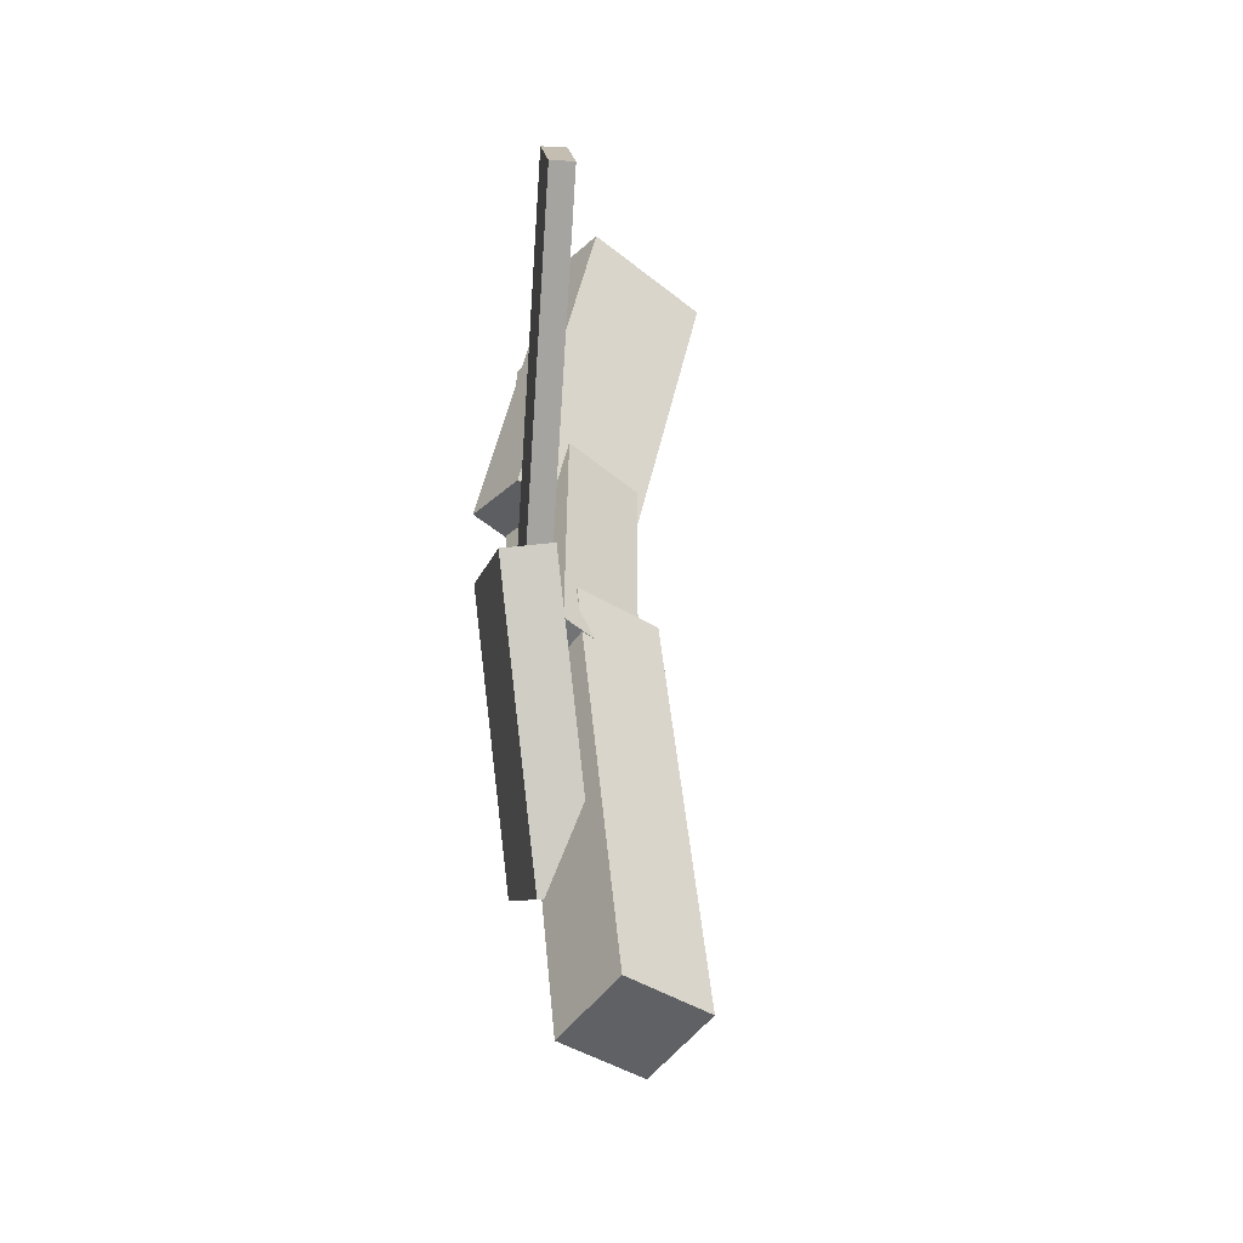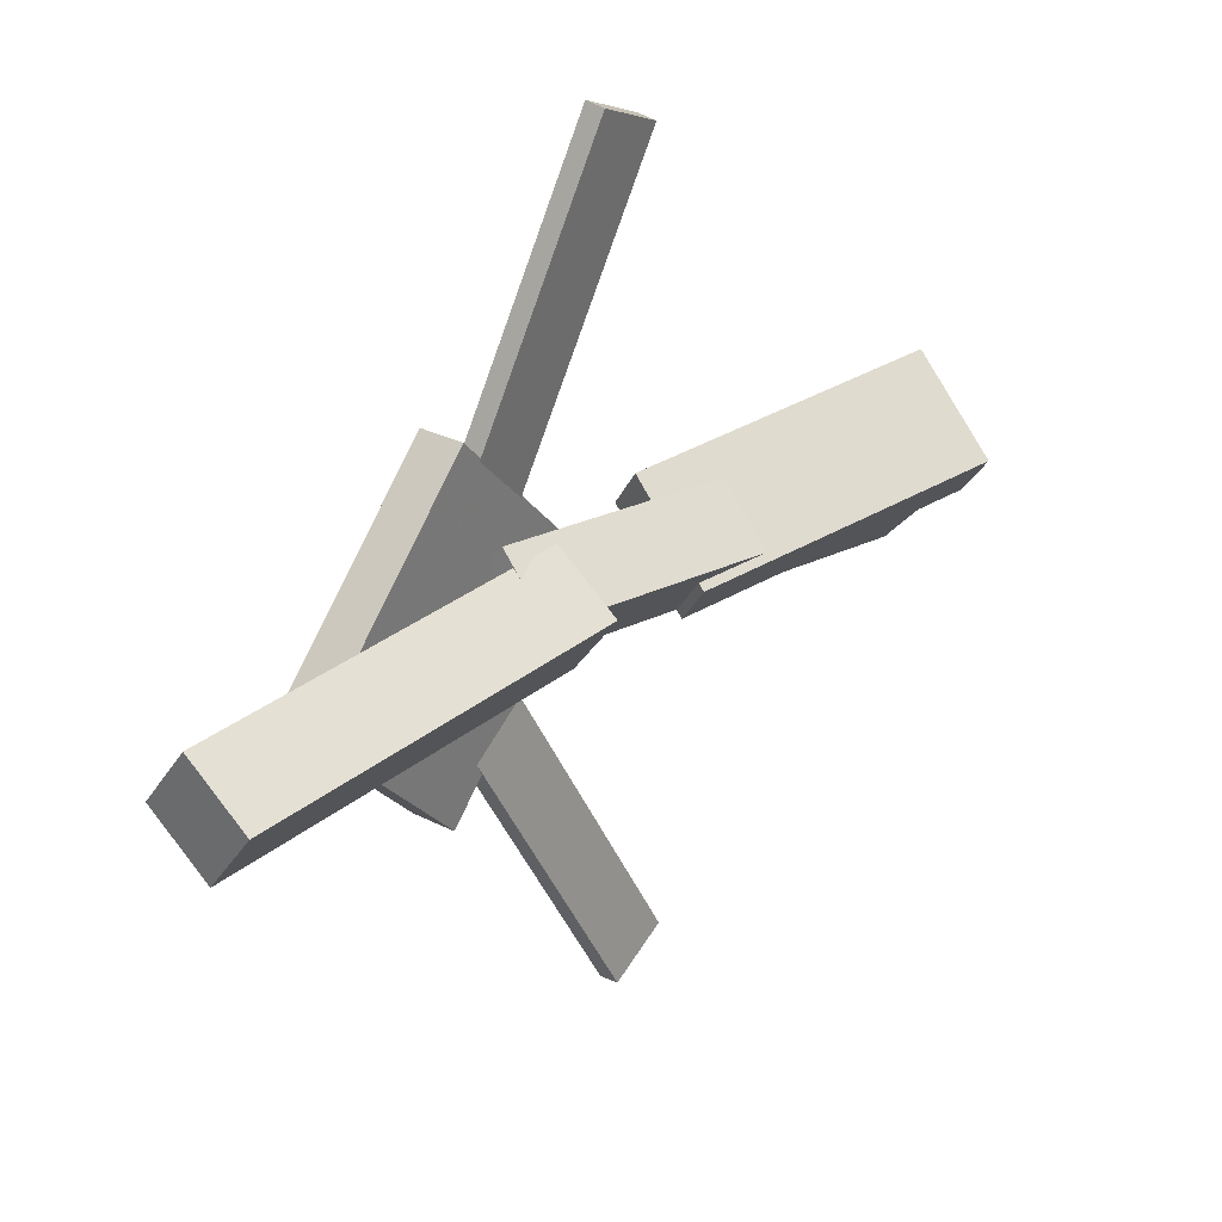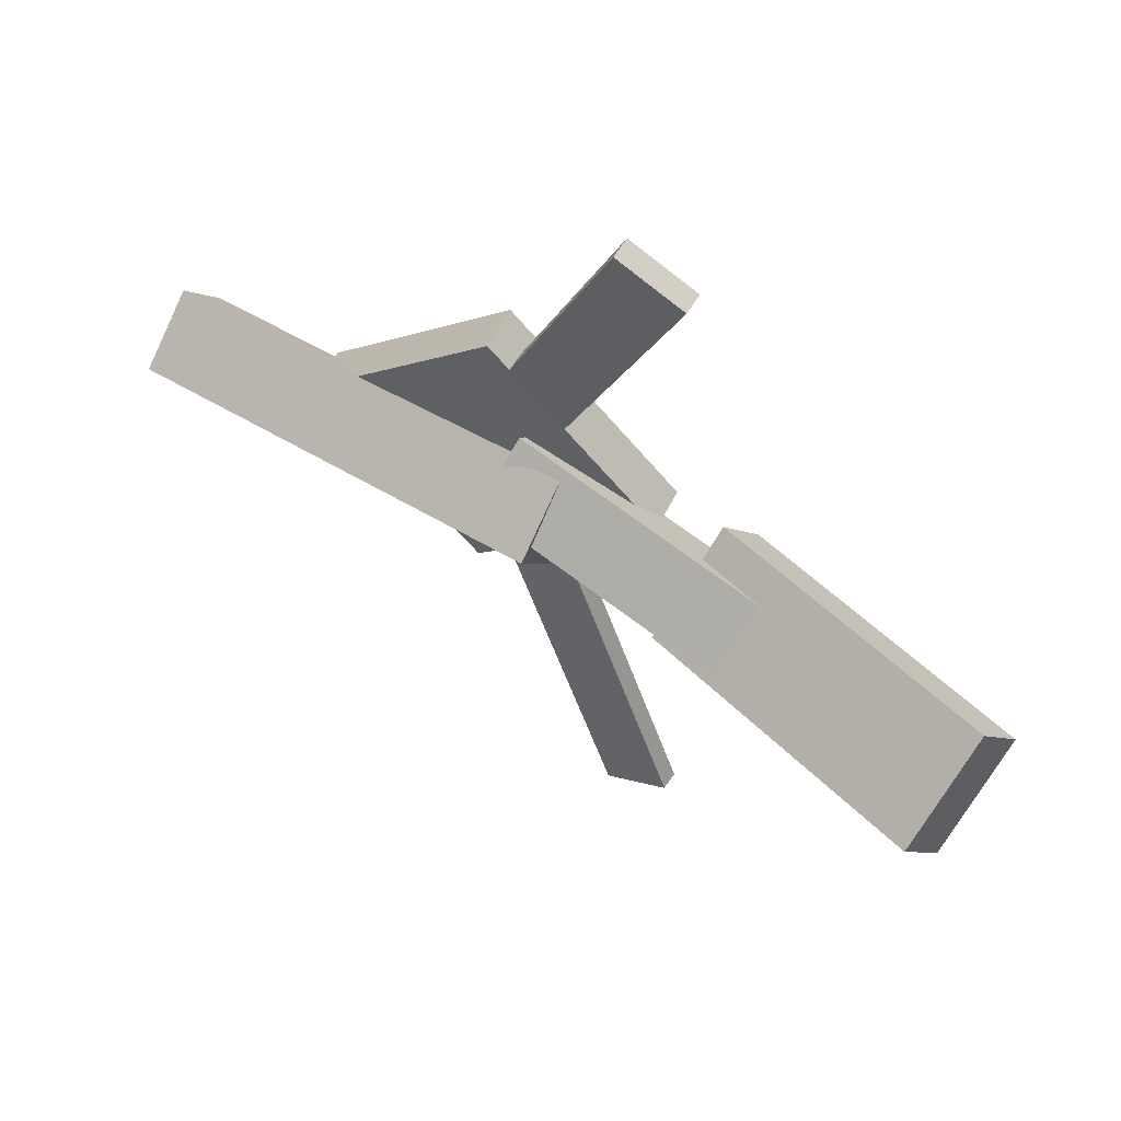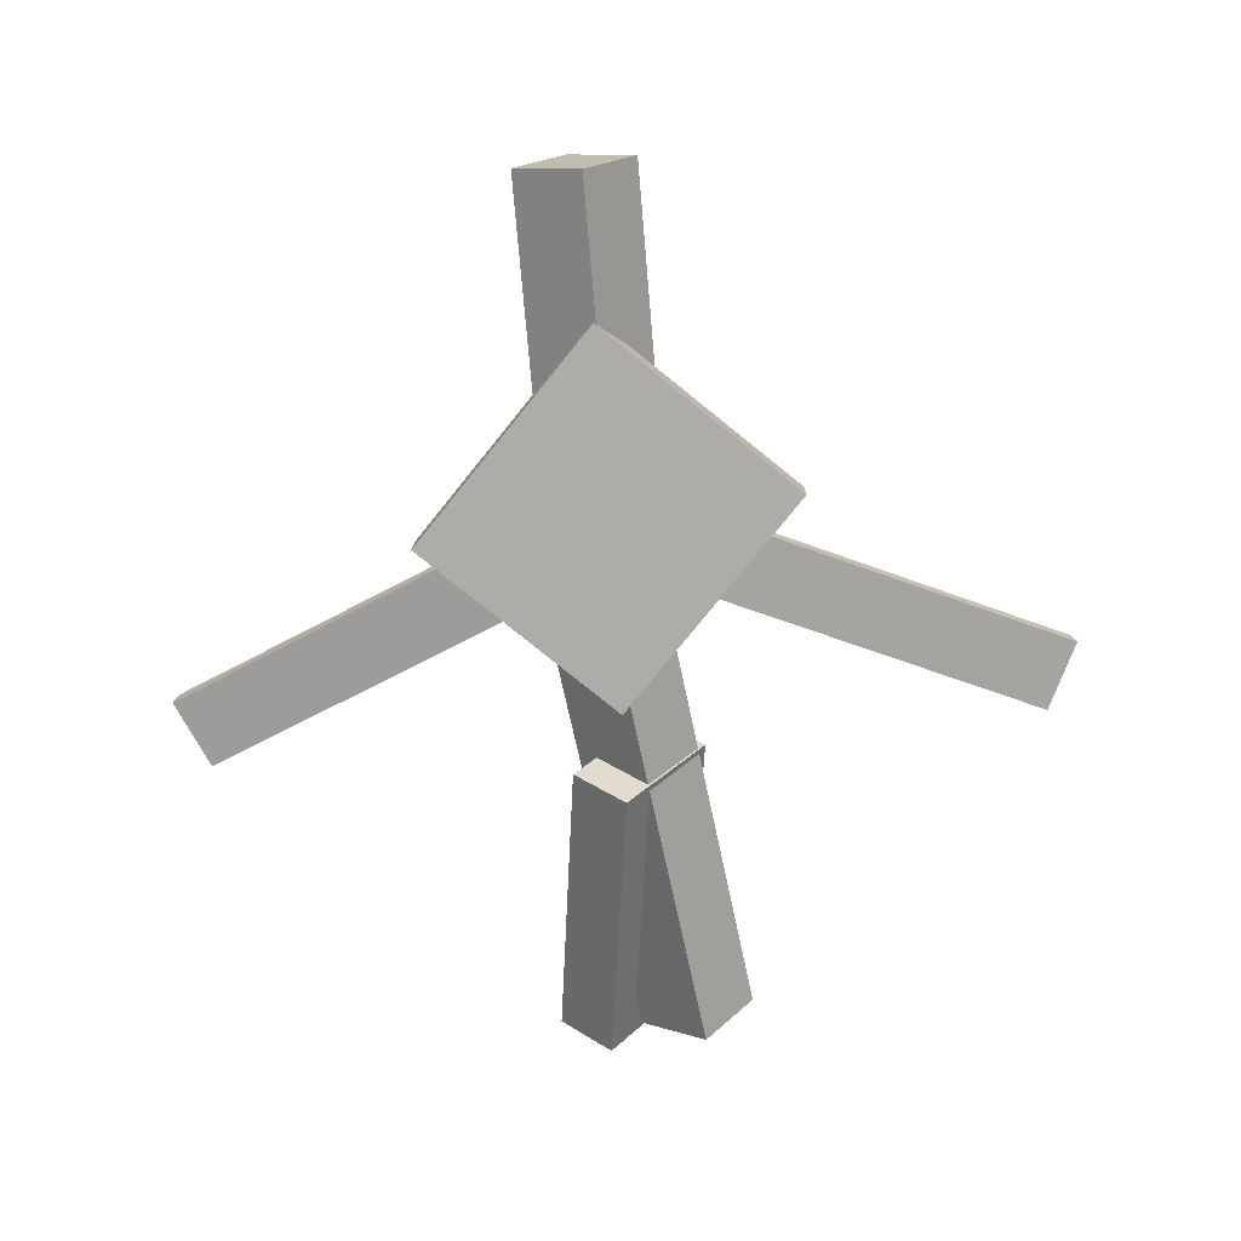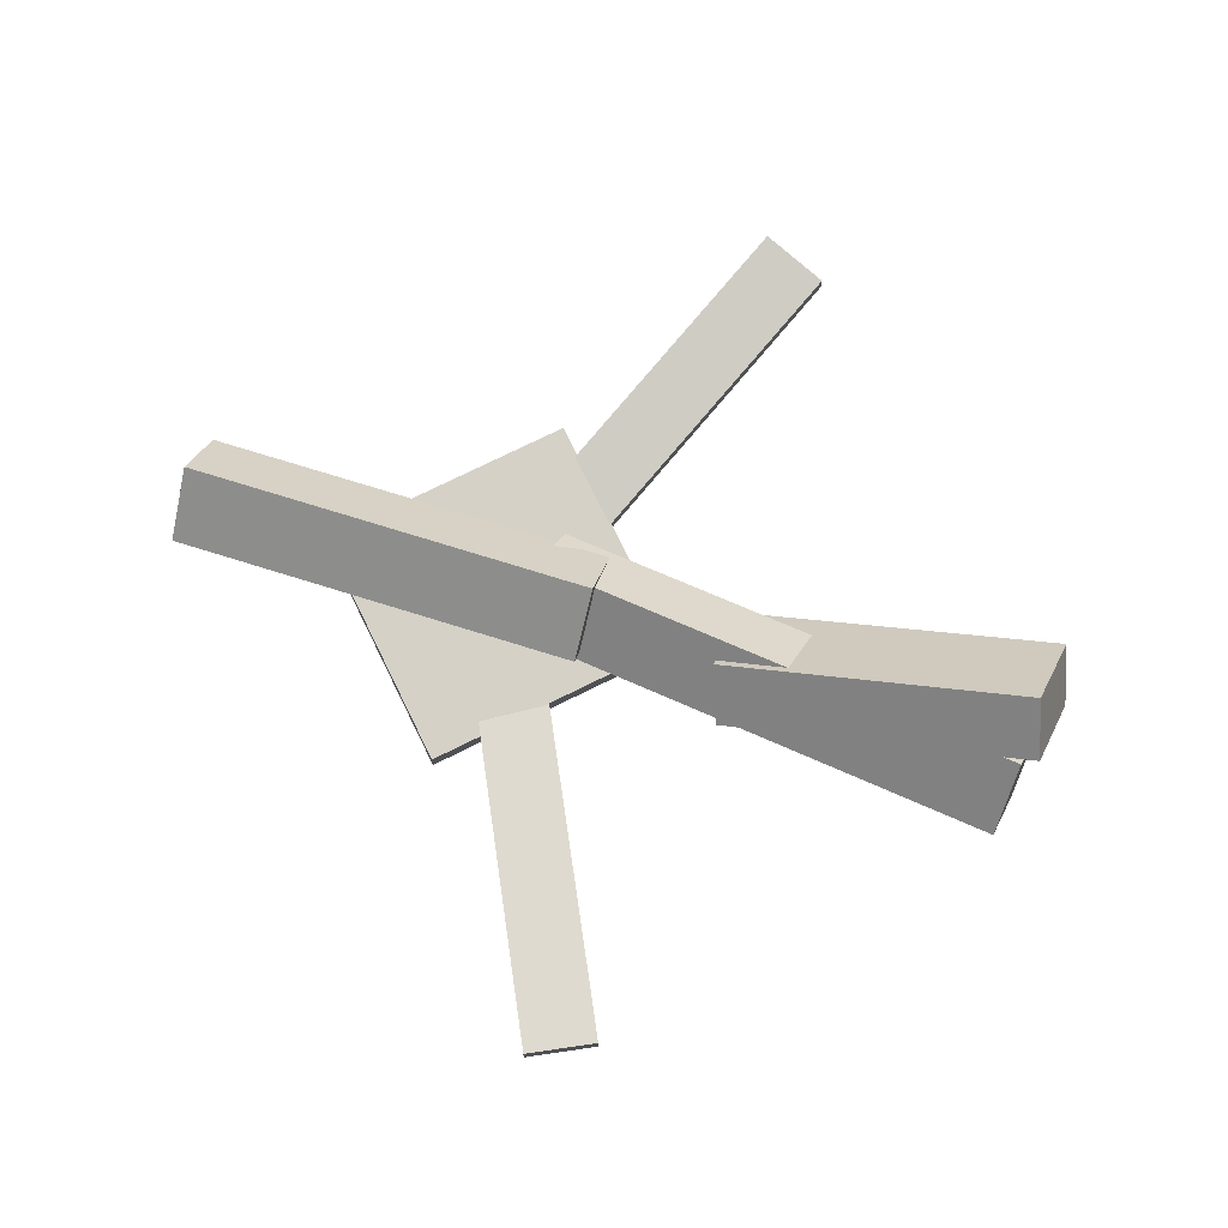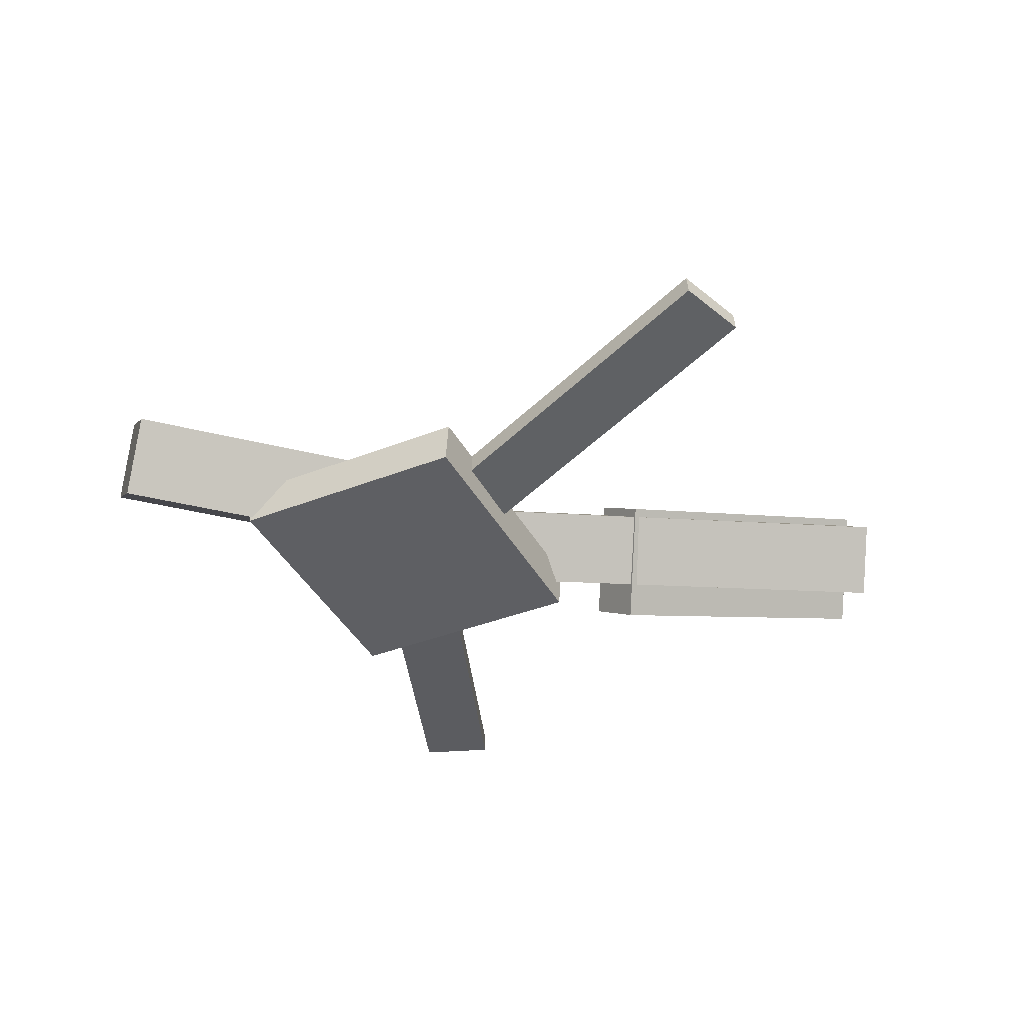
<metadata>
{"format":"obj","ext":"obj","renderer":"f3d","projection":"perspective","resolution":1024,"background":"white","views":[{"elev":41.2,"azim":83.4,"up":"+Z"},{"elev":29.9,"azim":128.5,"up":"+Z"},{"elev":57.8,"azim":-150.1,"up":"+Z"},{"elev":-74.2,"azim":94.8,"up":"+Y"},{"elev":78.1,"azim":-162.7,"up":"+Y"},{"elev":-41.2,"azim":161.4,"up":"+Y"}]}
</metadata>
<code>
v 0.08956 -0.06552 -0.0594
v 0.0397 -0.06694 -0.03557
v 0.0891 -0.08126 -0.06129
v 0.03925 -0.08268 -0.03746
v -0.03988 -0.02938 -0.3281
v -0.08974 -0.0308 -0.3042
v -0.04034 -0.04512 -0.33
v -0.0902 -0.04654 -0.3061
f 1.0 7.0 5.0
f 1.0 3.0 7.0
f 1.0 4.0 3.0
f 1.0 2.0 4.0
f 3.0 8.0 7.0
f 3.0 4.0 8.0
f 5.0 7.0 8.0
f 5.0 8.0 6.0
f 1.0 5.0 6.0
f 1.0 6.0 2.0
f 2.0 6.0 8.0
f 2.0 8.0 4.0
v 0.01117 -0.03874 0.04756
v 0.3332 -0.04792 0.0477
v 0.01263 0.01216 0.009783
v 0.3346 0.002985 0.00992
v 0.01013 -0.07581 -0.002419
v 0.3321 -0.08498 -0.002282
v 0.0116 -0.02491 -0.0402
v 0.3336 -0.03408 -0.04006
f 9.0 15.0 13.0
f 9.0 11.0 15.0
f 9.0 12.0 11.0
f 9.0 10.0 12.0
f 11.0 16.0 15.0
f 11.0 12.0 16.0
f 13.0 15.0 16.0
f 13.0 16.0 14.0
f 9.0 13.0 14.0
f 9.0 14.0 10.0
f 10.0 14.0 16.0
f 10.0 16.0 12.0
v -0.3212 -0.003113 -0.07602
v -0.3312 -0.04764 -0.03763
v -0.3223 0.03872 -0.02776
v -0.3323 -0.005811 0.01062
v 0.06154 -0.04827 -0.02867
v 0.05154 -0.0928 0.009709
v 0.0605 -0.006441 0.01958
v 0.0505 -0.05097 0.05796
f 17.0 23.0 21.0
f 17.0 19.0 23.0
f 17.0 20.0 19.0
f 17.0 18.0 20.0
f 19.0 24.0 23.0
f 19.0 20.0 24.0
f 21.0 23.0 24.0
f 21.0 24.0 22.0
f 17.0 21.0 22.0
f 17.0 22.0 18.0
f 18.0 22.0 24.0
f 18.0 24.0 20.0
v -0.08122 -0.03227 0.3065
v -0.03009 -0.03209 0.3292
v 0.0414 -0.06635 0.02954
v 0.09254 -0.06617 0.05215
v -0.08189 -0.04796 0.3082
v -0.03076 -0.04778 0.3308
v 0.04074 -0.08205 0.03117
v 0.09187 -0.08186 0.05378
f 25.0 31.0 29.0
f 25.0 27.0 31.0
f 25.0 28.0 27.0
f 25.0 26.0 28.0
f 27.0 32.0 31.0
f 27.0 28.0 32.0
f 29.0 31.0 32.0
f 29.0 32.0 30.0
f 25.0 29.0 30.0
f 25.0 30.0 26.0
f 26.0 30.0 32.0
f 26.0 32.0 28.0
v -0.318 0.08143 0.0139
v -0.3328 0.05228 -0.02401
v -0.3334 0.01101 0.07407
v -0.3482 -0.01814 0.03616
v -0.08874 0.004972 -0.01688
v -0.1036 -0.02418 -0.05479
v -0.1042 -0.06545 0.04329
v -0.119 -0.0946 0.005374
f 33.0 39.0 37.0
f 33.0 35.0 39.0
f 33.0 36.0 35.0
f 33.0 34.0 36.0
f 35.0 40.0 39.0
f 35.0 36.0 40.0
f 37.0 39.0 40.0
f 37.0 40.0 38.0
f 33.0 37.0 38.0
f 33.0 38.0 34.0
f 34.0 38.0 40.0
f 34.0 40.0 36.0
v 0.2274 -0.08483 -0.0004291
v 0.09652 -0.09334 -0.138
v 0.2256 -0.05076 -0.0008494
v 0.09474 -0.05927 -0.1385
v 0.07967 -0.09078 0.1404
v -0.05117 -0.09929 0.002746
v 0.0779 -0.05671 0.1399
v -0.05294 -0.06521 0.002326
f 41.0 47.0 45.0
f 41.0 43.0 47.0
f 41.0 44.0 43.0
f 41.0 42.0 44.0
f 43.0 48.0 47.0
f 43.0 44.0 48.0
f 45.0 47.0 48.0
f 45.0 48.0 46.0
f 41.0 45.0 46.0
f 41.0 46.0 42.0
f 42.0 46.0 48.0
f 42.0 48.0 44.0

</code>
